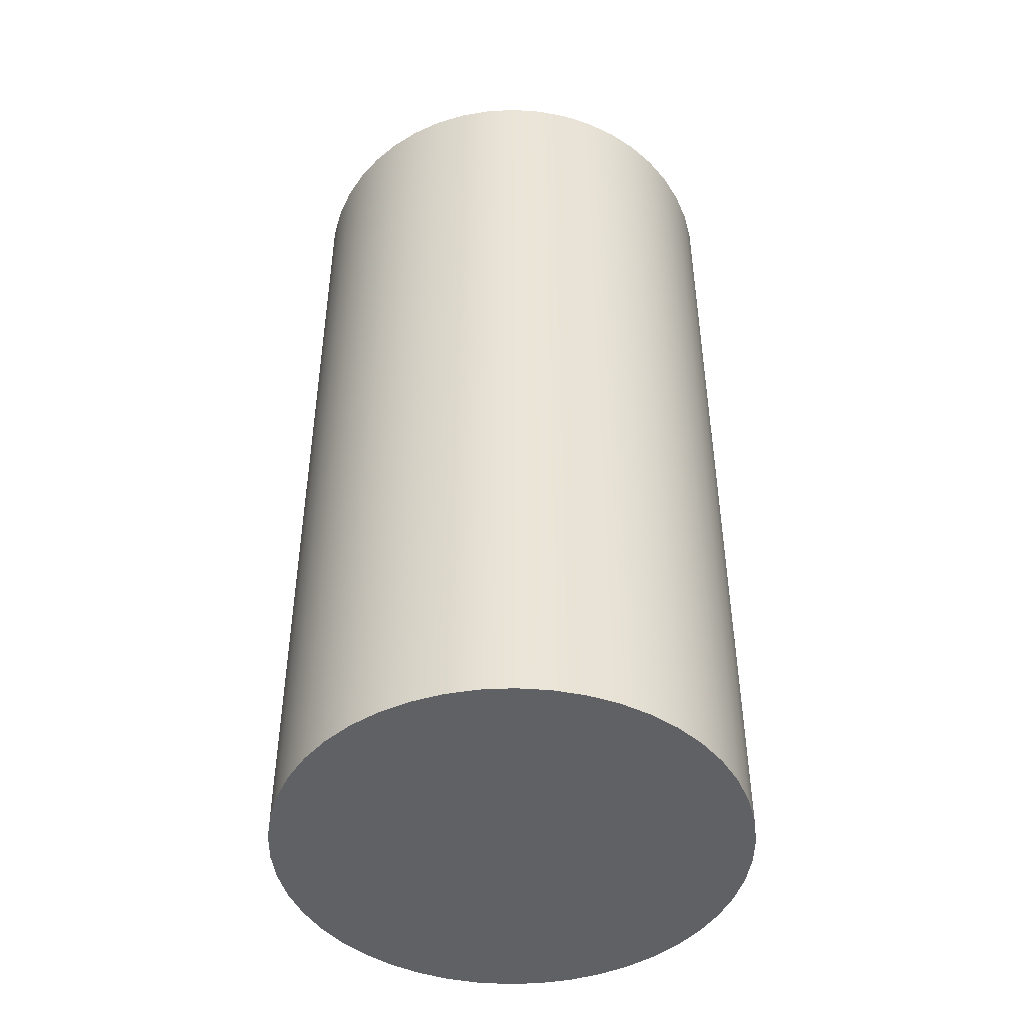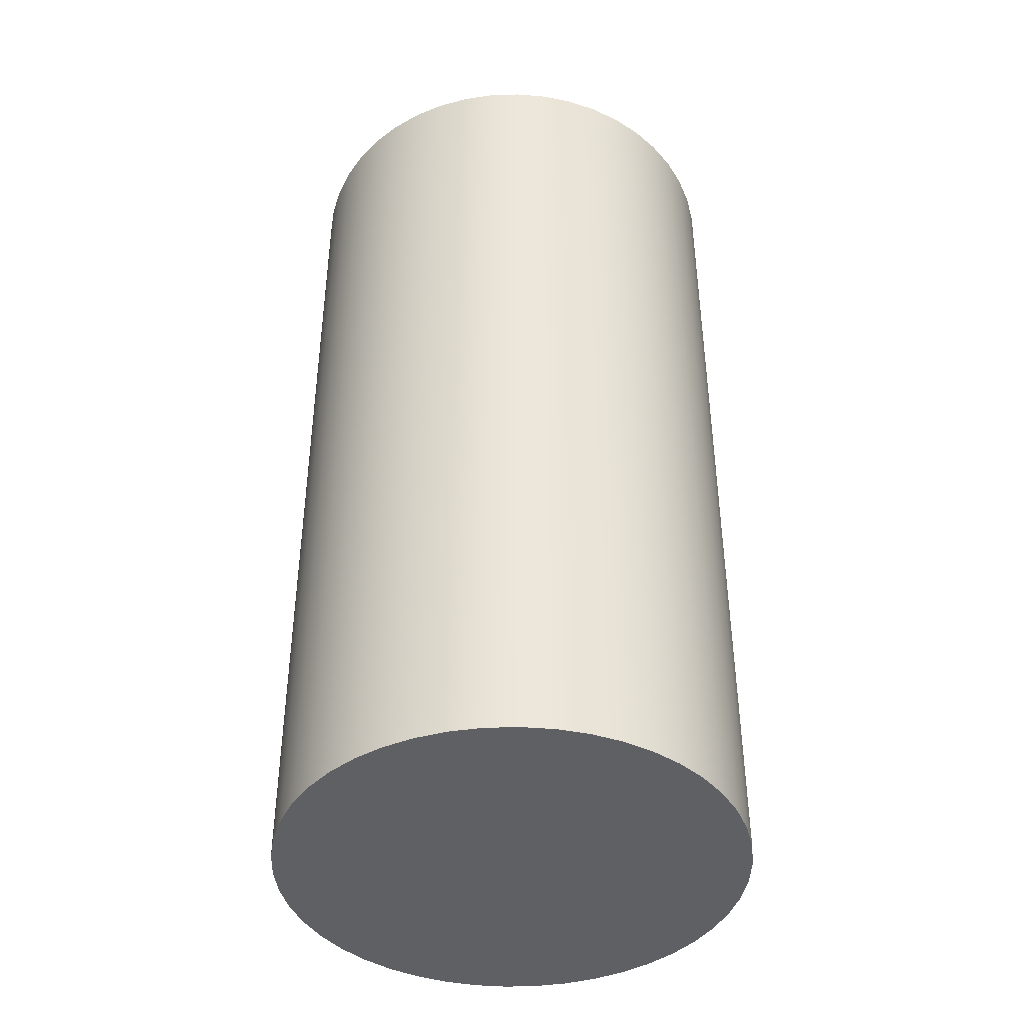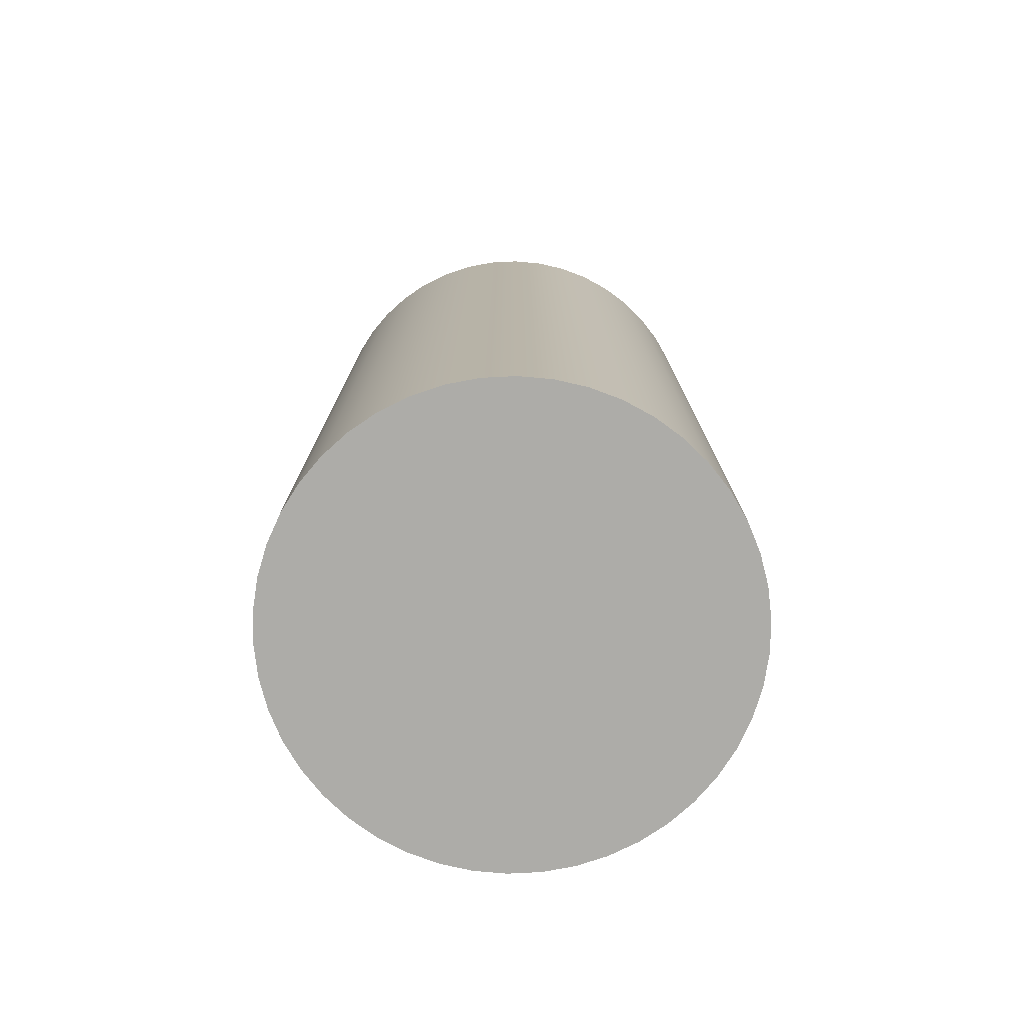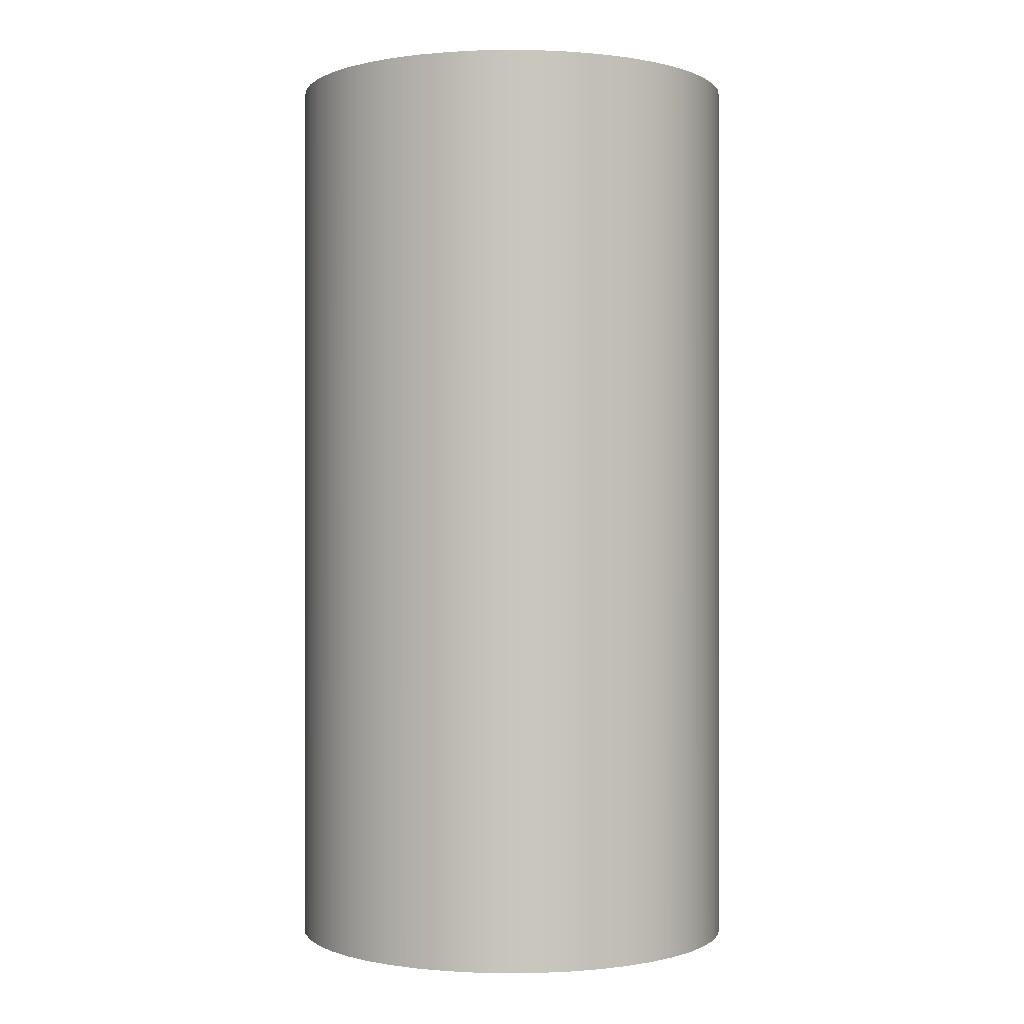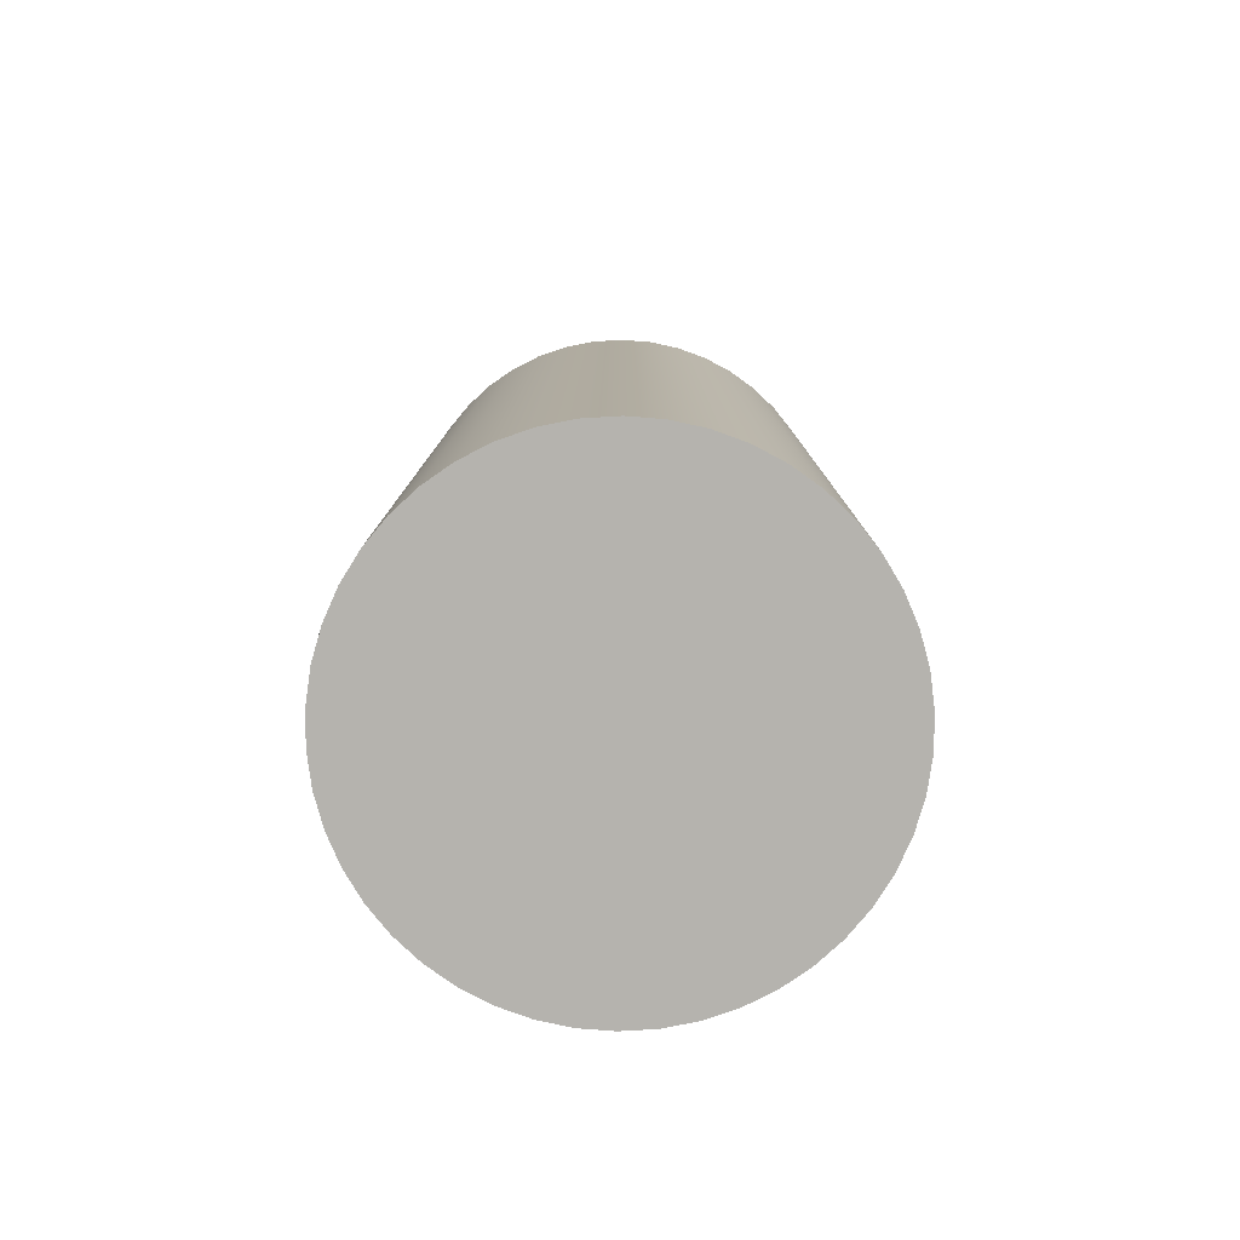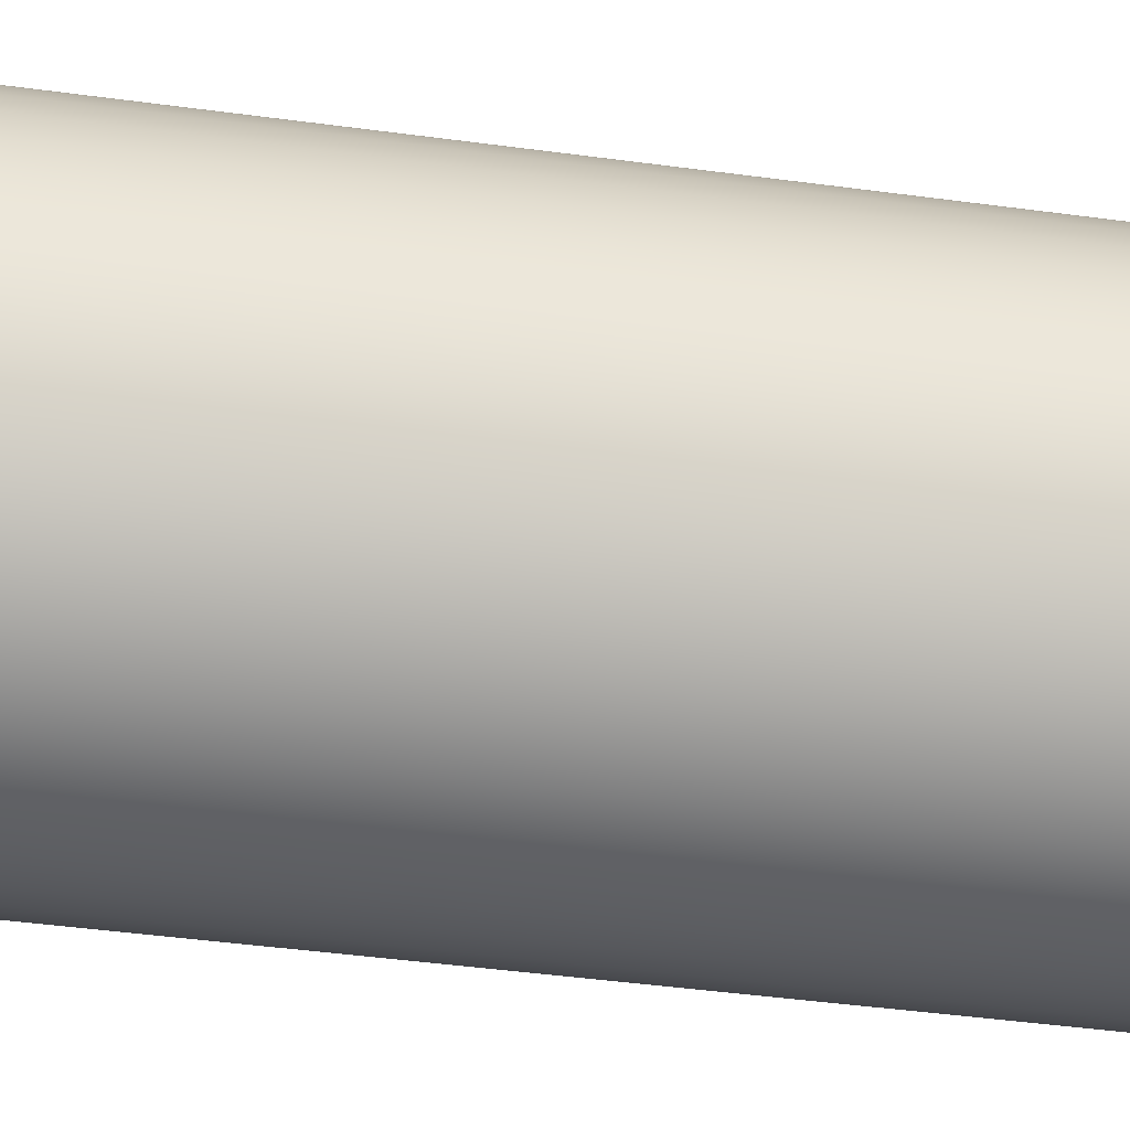
<metadata>
{"format":"obj","ext":"obj","renderer":"f3d","projection":"perspective","resolution":1024,"background":"white","views":[{"elev":-46.3,"azim":-43.7,"up":"+Z"},{"elev":-42.2,"azim":-68.2,"up":"+Z"},{"elev":-76.6,"azim":112.4,"up":"+Z"},{"elev":-0.2,"azim":130.0,"up":"+Z"},{"elev":-79.9,"azim":-12.3,"up":"+Z"},{"elev":-47.7,"azim":-98.5,"up":"+Y"}]}
</metadata>
<code>
v 39.07 7.303 10.19
v 39.09 7.649 10.19
v 39.16 7.988 10.19
v 39.28 8.315 10.19
v 39.43 8.623 10.19
v 39.63 8.906 10.19
v 39.87 9.159 10.19
v 40.14 9.378 10.19
v 40.44 9.558 10.19
v 40.75 9.696 10.19
v 41.09 9.79 10.19
v 41.43 9.837 10.19
v 41.78 9.837 10.19
v 42.12 9.79 10.19
v 42.46 9.696 10.19
v 42.77 9.558 10.19
v 43.07 9.378 10.19
v 43.34 9.159 10.19
v 43.58 8.906 10.19
v 43.78 8.623 10.19
v 43.93 8.315 10.19
v 44.05 7.988 10.19
v 44.12 7.649 10.19
v 44.15 7.303 10.19
v 44.12 6.957 10.19
v 44.05 6.618 10.19
v 43.93 6.291 10.19
v 43.78 5.983 10.19
v 43.58 5.7 10.19
v 43.34 5.447 10.19
v 43.07 5.228 10.19
v 42.77 5.048 10.19
v 42.46 4.91 10.19
v 42.12 4.816 10.19
v 41.78 4.769 10.19
v 41.43 4.769 10.19
v 41.09 4.816 10.19
v 40.75 4.91 10.19
v 40.44 5.048 10.19
v 40.14 5.228 10.19
v 39.87 5.447 10.19
v 39.63 5.7 10.19
v 39.43 5.983 10.19
v 39.28 6.291 10.19
v 39.16 6.618 10.19
v 39.09 6.957 10.19
v 39.07 7.303 0
v 39.09 6.957 0
v 39.16 6.618 0
v 39.28 6.291 0
v 39.43 5.983 0
v 39.63 5.7 0
v 39.87 5.447 0
v 40.14 5.228 0
v 40.44 5.048 0
v 40.75 4.91 0
v 41.09 4.816 0
v 41.43 4.769 0
v 41.78 4.769 0
v 42.12 4.816 0
v 42.46 4.91 0
v 42.77 5.048 0
v 43.07 5.228 0
v 43.34 5.447 0
v 43.58 5.7 0
v 43.78 5.983 0
v 43.93 6.291 0
v 44.05 6.618 0
v 44.12 6.957 0
v 44.15 7.303 0
v 44.12 7.649 0
v 44.05 7.988 0
v 43.93 8.315 0
v 43.78 8.623 0
v 43.58 8.906 0
v 43.34 9.159 0
v 43.07 9.378 0
v 42.77 9.558 0
v 42.46 9.696 0
v 42.12 9.79 0
v 41.78 9.837 0
v 41.43 9.837 0
v 41.09 9.79 0
v 40.75 9.696 0
v 40.44 9.558 0
v 40.14 9.378 0
v 39.87 9.159 0
v 39.63 8.906 0
v 39.43 8.623 0
v 39.28 8.315 0
v 39.16 7.988 0
v 39.09 7.649 0
v 39.07 7.303 0
v 39.07 7.303 10.19
v 39.07 7.303 10.19
v 39.09 6.957 10.19
v 39.16 6.618 10.19
v 39.28 6.291 10.19
v 39.43 5.983 10.19
v 39.63 5.7 10.19
v 39.87 5.447 10.19
v 40.14 5.228 10.19
v 40.44 5.048 10.19
v 40.75 4.91 10.19
v 41.09 4.816 10.19
v 41.43 4.769 10.19
v 41.78 4.769 10.19
v 42.12 4.816 10.19
v 42.46 4.91 10.19
v 42.77 5.048 10.19
v 43.07 5.228 10.19
v 43.34 5.447 10.19
v 43.58 5.7 10.19
v 43.78 5.983 10.19
v 43.93 6.291 10.19
v 44.05 6.618 10.19
v 44.12 6.957 10.19
v 44.15 7.303 10.19
v 44.12 7.649 10.19
v 44.05 7.988 10.19
v 43.93 8.315 10.19
v 43.78 8.623 10.19
v 43.58 8.906 10.19
v 43.34 9.159 10.19
v 43.07 9.378 10.19
v 42.77 9.558 10.19
v 42.46 9.696 10.19
v 42.12 9.79 10.19
v 41.78 9.837 10.19
v 41.43 9.837 10.19
v 41.09 9.79 10.19
v 40.75 9.696 10.19
v 40.44 9.558 10.19
v 40.14 9.378 10.19
v 39.87 9.159 10.19
v 39.63 8.906 10.19
v 39.43 8.623 10.19
v 39.28 8.315 10.19
v 39.16 7.988 10.19
v 39.09 7.649 10.19
v 39.07 7.303 0
v 39.09 7.649 0
v 39.16 7.988 0
v 39.28 8.315 0
v 39.43 8.623 0
v 39.63 8.906 0
v 39.87 9.159 0
v 40.14 9.378 0
v 40.44 9.558 0
v 40.75 9.696 0
v 41.09 9.79 0
v 41.43 9.837 0
v 41.78 9.837 0
v 42.12 9.79 0
v 42.46 9.696 0
v 42.77 9.558 0
v 43.07 9.378 0
v 43.34 9.159 0
v 43.58 8.906 0
v 43.78 8.623 0
v 43.93 8.315 0
v 44.05 7.988 0
v 44.12 7.649 0
v 44.15 7.303 0
v 44.12 6.957 0
v 44.05 6.618 0
v 43.93 6.291 0
v 43.78 5.983 0
v 43.58 5.7 0
v 43.34 5.447 0
v 43.07 5.228 0
v 42.77 5.048 0
v 42.46 4.91 0
v 42.12 4.816 0
v 41.78 4.769 0
v 41.43 4.769 0
v 41.09 4.816 0
v 40.75 4.91 0
v 40.44 5.048 0
v 40.14 5.228 0
v 39.87 5.447 0
v 39.63 5.7 0
v 39.43 5.983 0
v 39.28 6.291 0
v 39.16 6.618 0
v 39.09 6.957 0
g beb95718-e2af-11ea-86aa-54bf646e7e1f
f 2 92 1
f 1 92 93
f 94 47 46
f 46 47 48
f 46 48 45
f 45 48 49
f 45 49 44
f 44 49 50
f 44 50 43
f 43 50 51
f 43 51 42
f 42 51 52
f 42 52 41
f 41 52 53
f 41 53 40
f 40 53 54
f 40 54 39
f 39 54 55
f 39 55 38
f 38 55 56
f 38 56 37
f 37 56 57
f 37 57 36
f 36 57 58
f 36 58 35
f 35 58 59
f 35 59 34
f 34 59 60
f 34 60 33
f 33 60 61
f 33 61 32
f 32 61 62
f 32 62 31
f 31 62 63
f 31 63 30
f 30 63 64
f 30 64 29
f 29 64 65
f 29 65 28
f 28 65 66
f 28 66 27
f 27 66 67
f 27 67 26
f 26 67 68
f 26 68 25
f 25 68 69
f 25 69 24
f 24 69 70
f 24 70 23
f 23 70 71
f 23 71 22
f 22 71 72
f 22 72 21
f 21 72 73
f 21 73 20
f 20 73 74
f 20 74 19
f 19 74 75
f 19 75 18
f 18 75 76
f 18 76 17
f 17 76 77
f 17 77 16
f 16 77 78
f 16 78 15
f 15 78 79
f 15 79 14
f 14 79 80
f 14 80 13
f 13 80 81
f 13 81 12
f 12 81 82
f 12 82 11
f 11 82 83
f 11 83 10
f 10 83 84
f 10 84 9
f 9 84 85
f 9 85 8
f 8 85 86
f 8 86 7
f 7 86 87
f 7 87 6
f 6 87 88
f 6 88 5
f 5 88 89
f 5 89 4
f 4 89 90
f 4 90 3
f 3 90 91
f 3 91 2
f 2 91 92
g beba4164-e2af-11ea-adf7-54bf646e7e1f
f 96 117 95
f 95 117 118
f 95 118 140
f 140 118 119
f 140 119 139
f 139 119 120
f 139 120 138
f 138 120 121
f 138 121 137
f 137 121 122
f 137 122 136
f 136 122 123
f 136 123 135
f 135 123 124
f 135 124 134
f 134 124 125
f 134 125 133
f 133 125 126
f 133 126 132
f 132 126 127
f 132 127 131
f 131 127 128
f 131 128 130
f 130 128 129
f 117 96 116
f 116 96 97
f 116 97 115
f 115 97 98
f 115 98 114
f 114 98 99
f 114 99 113
f 113 99 100
f 113 100 112
f 112 100 101
f 112 101 111
f 111 101 102
f 111 102 110
f 110 102 103
f 110 103 109
f 109 103 104
f 109 104 108
f 108 104 105
f 108 105 107
f 107 105 106
g bebaddb6-e2af-11ea-b018-54bf646e7e1f
f 142 163 141
f 141 163 164
f 141 164 186
f 186 164 165
f 186 165 185
f 185 165 166
f 185 166 184
f 184 166 167
f 184 167 183
f 183 167 168
f 183 168 182
f 182 168 169
f 182 169 181
f 181 169 170
f 181 170 180
f 180 170 171
f 180 171 179
f 179 171 172
f 179 172 178
f 178 172 173
f 178 173 177
f 177 173 174
f 177 174 176
f 176 174 175
f 163 142 162
f 162 142 143
f 162 143 161
f 161 143 144
f 161 144 160
f 160 144 145
f 160 145 159
f 159 145 146
f 159 146 158
f 158 146 147
f 158 147 157
f 157 147 148
f 157 148 156
f 156 148 149
f 156 149 155
f 155 149 150
f 155 150 154
f 154 150 151
f 154 151 153
f 153 151 152

</code>
